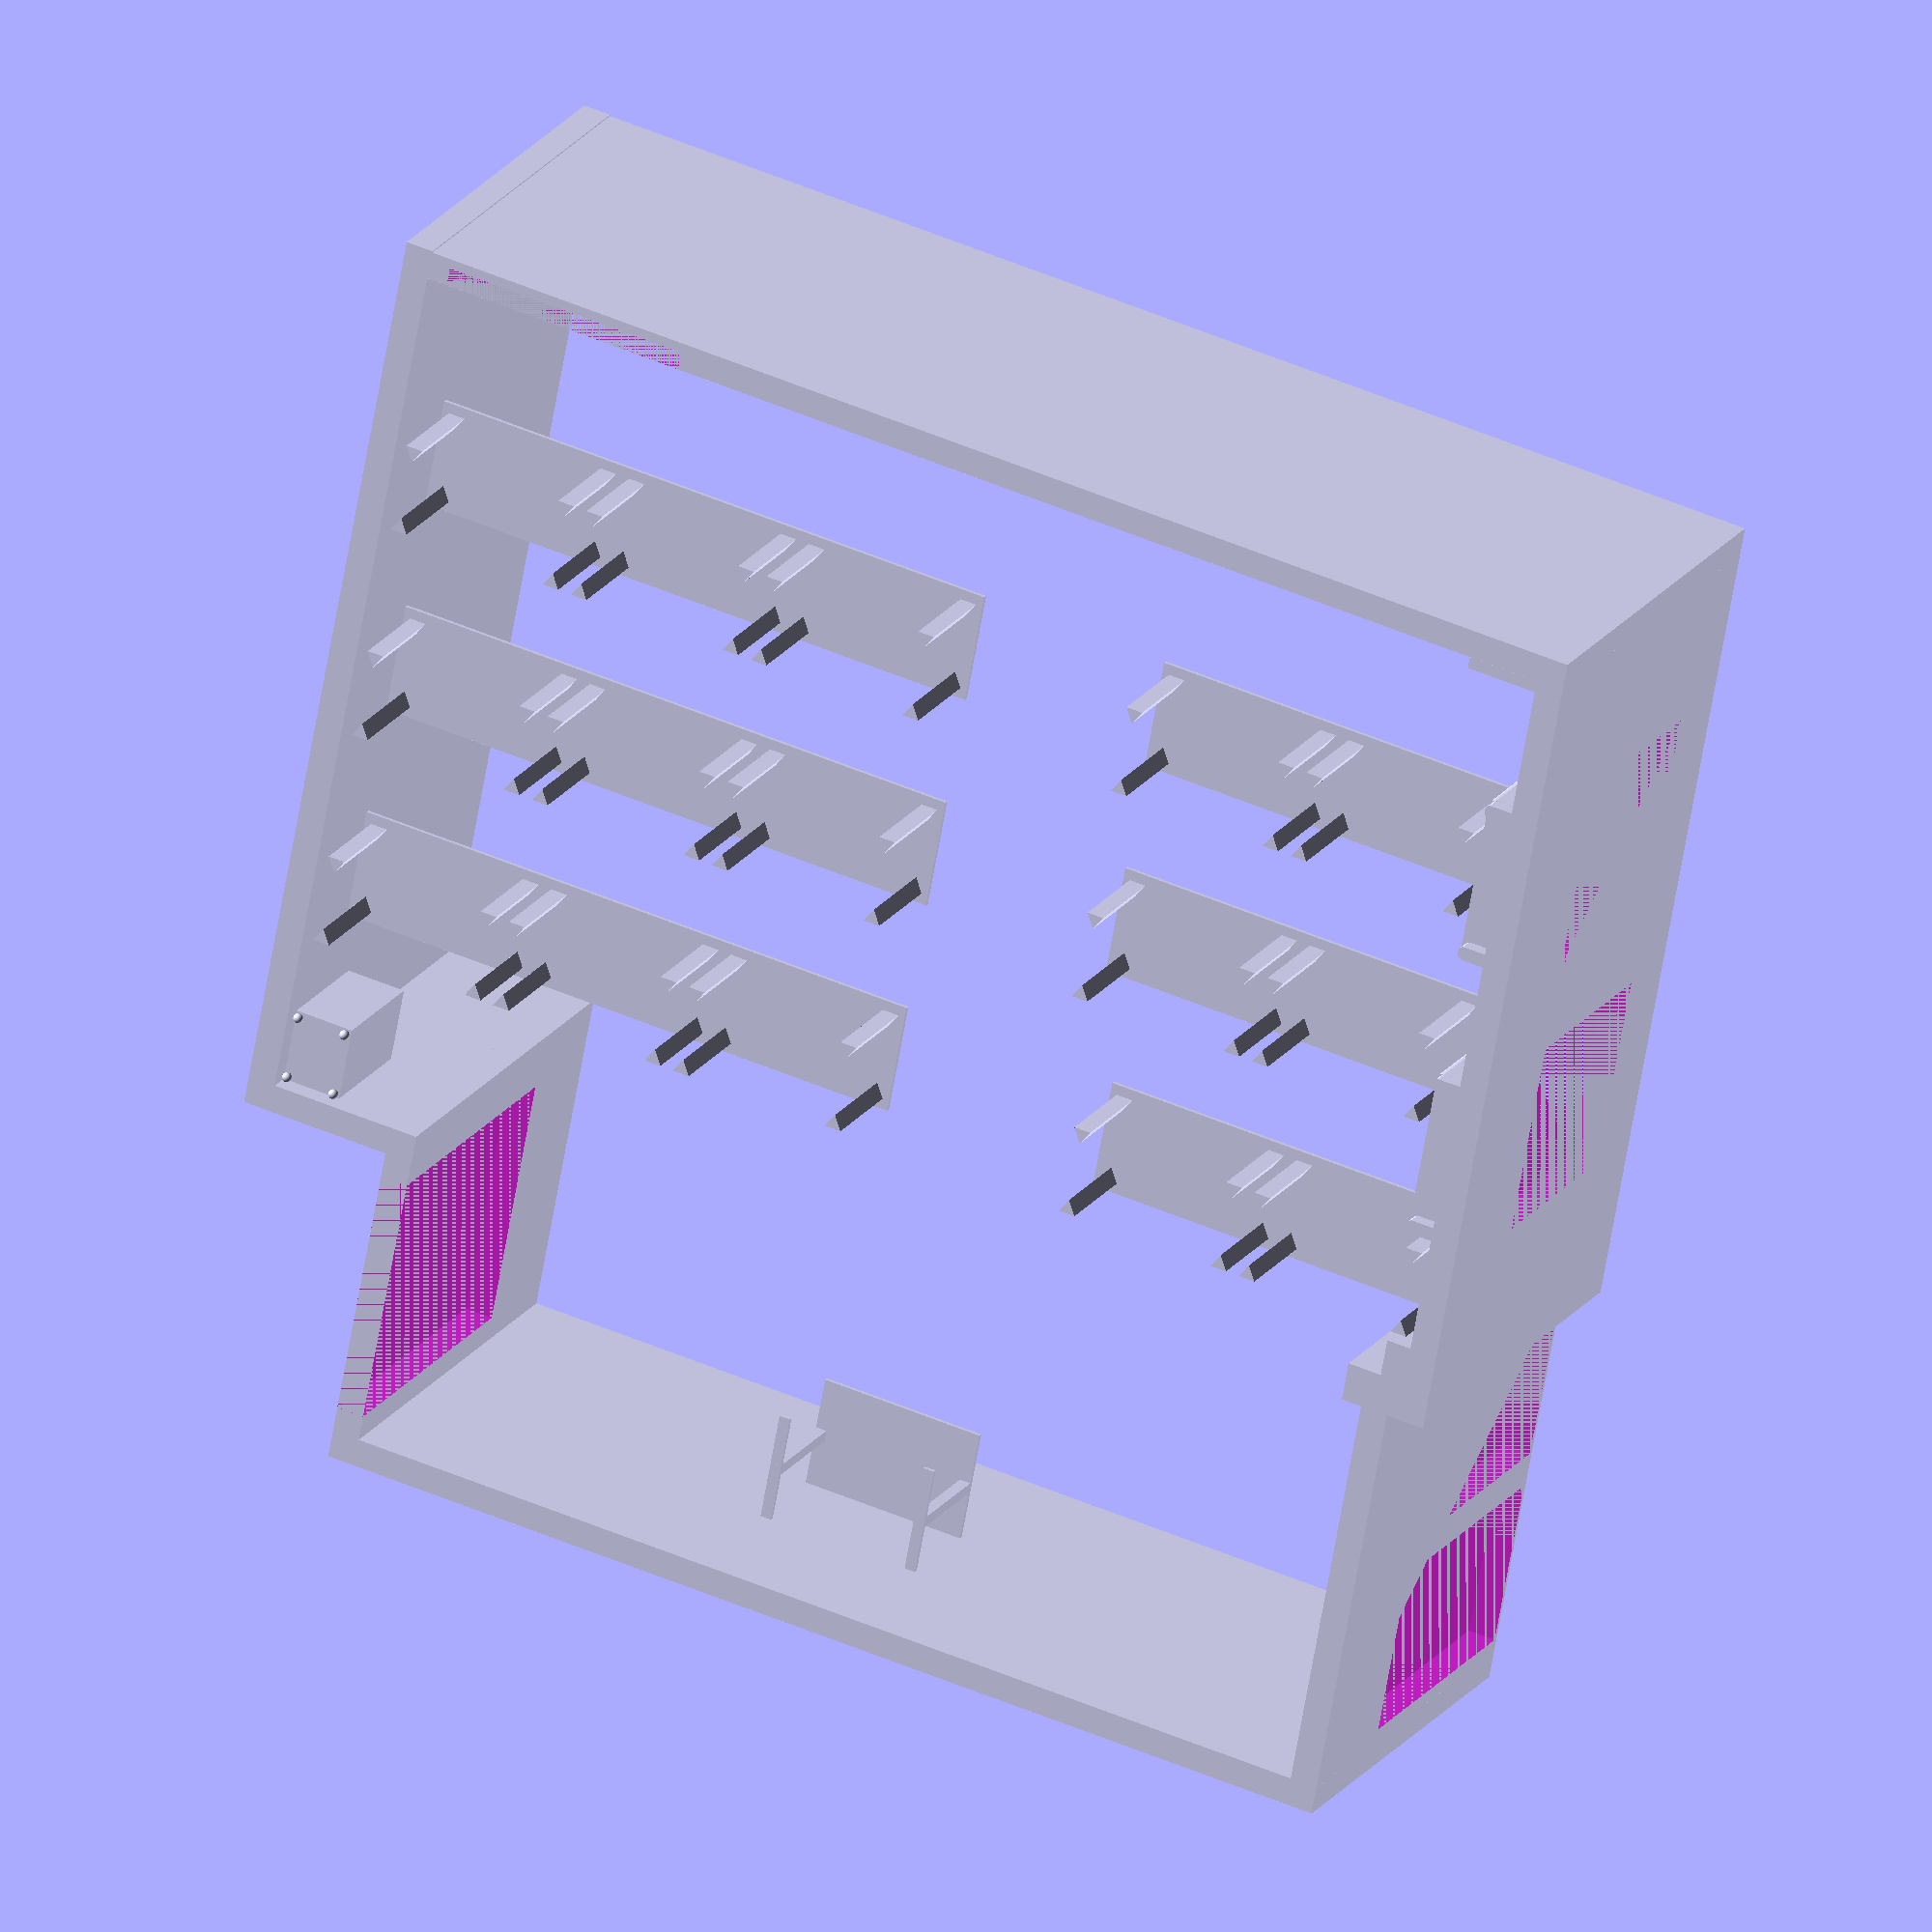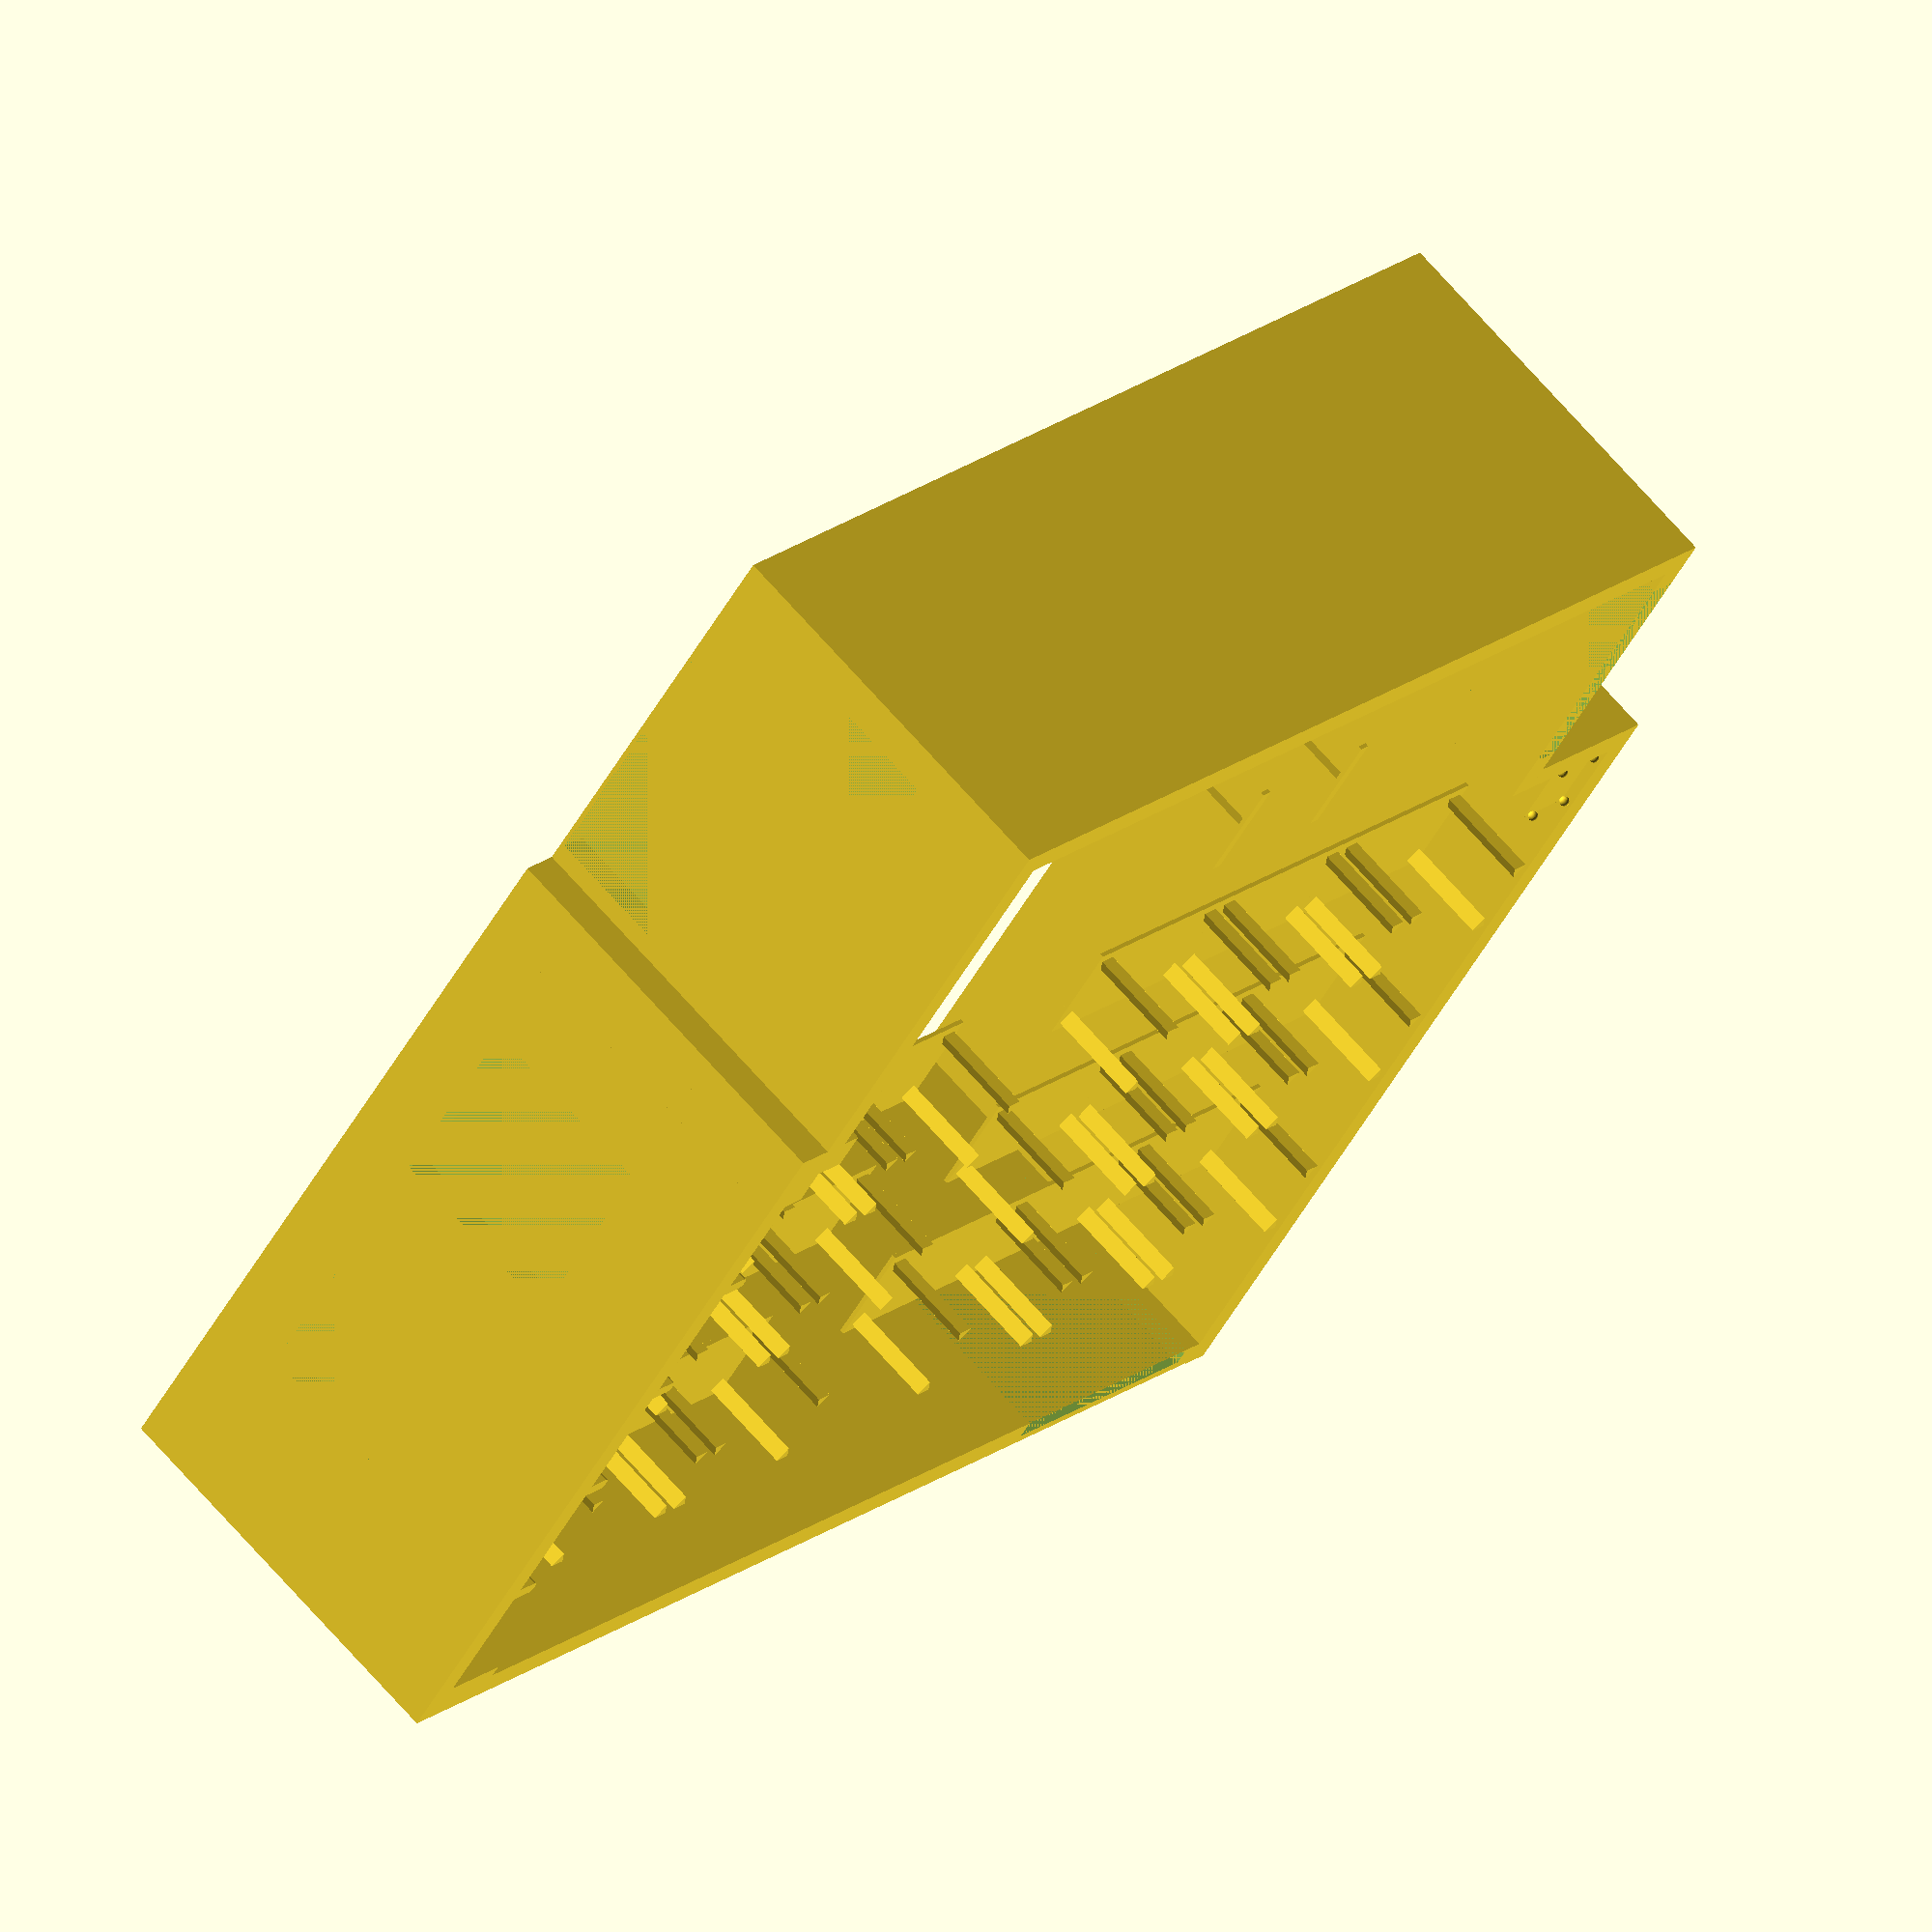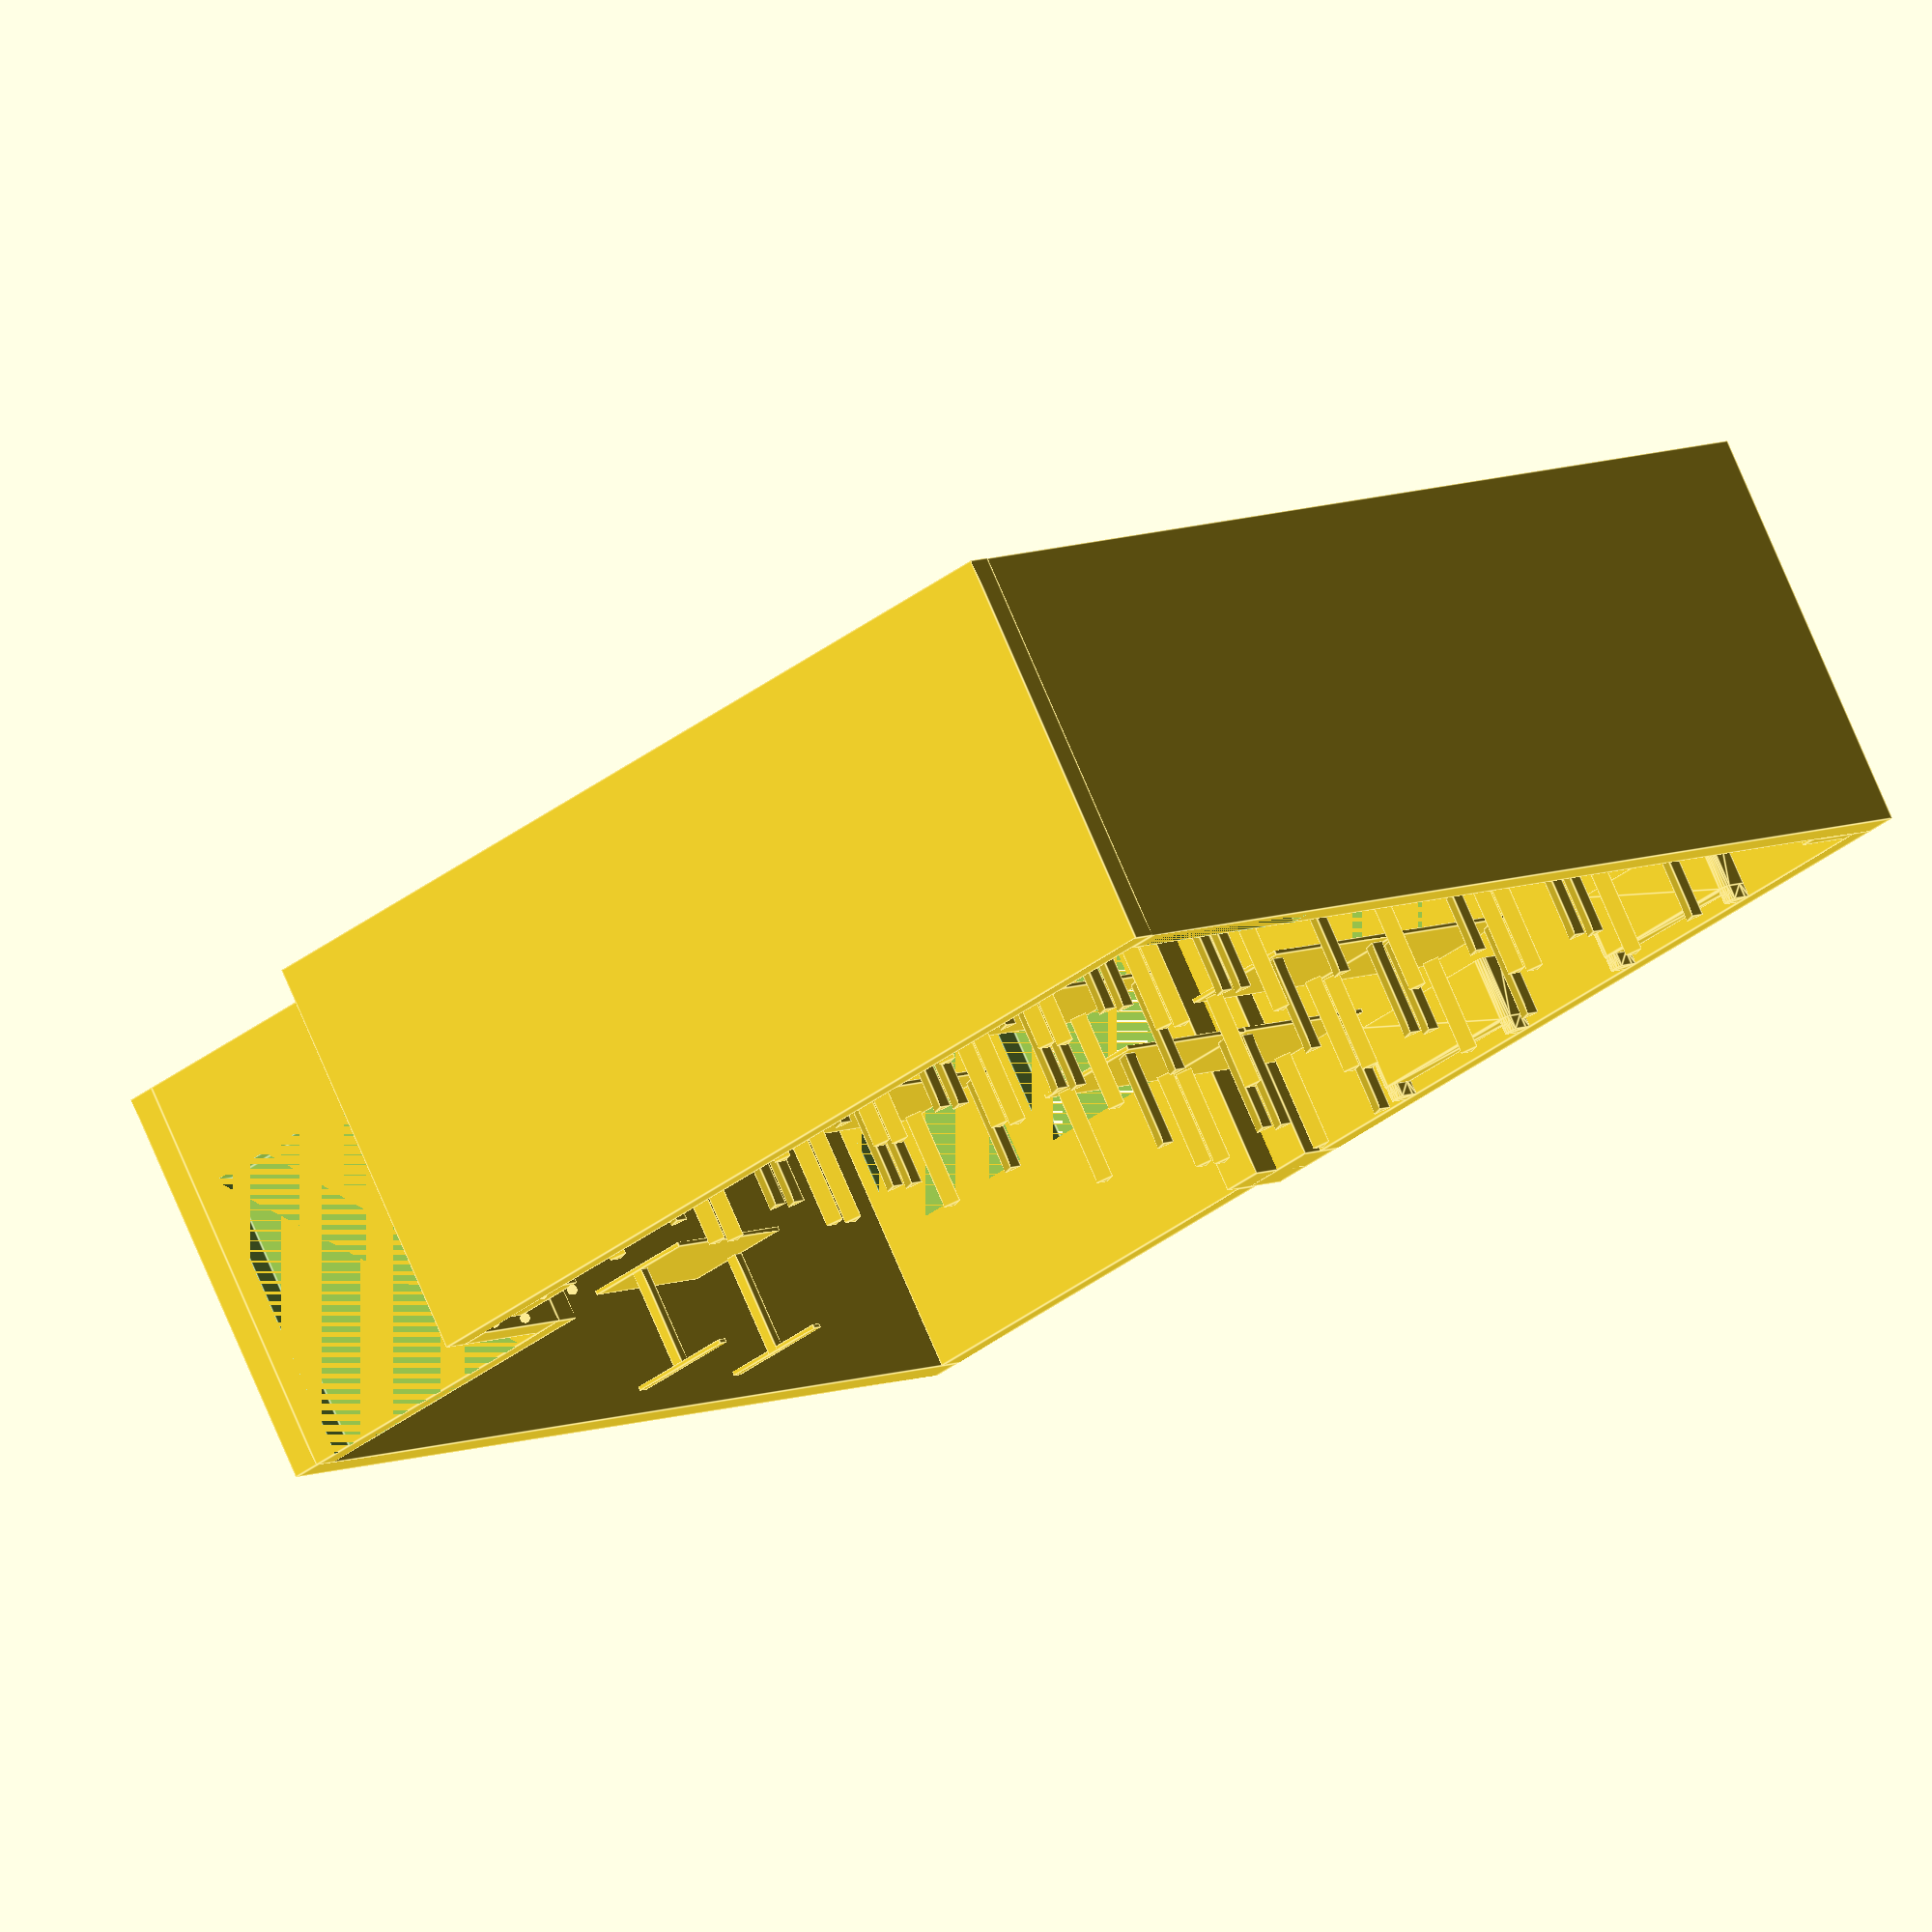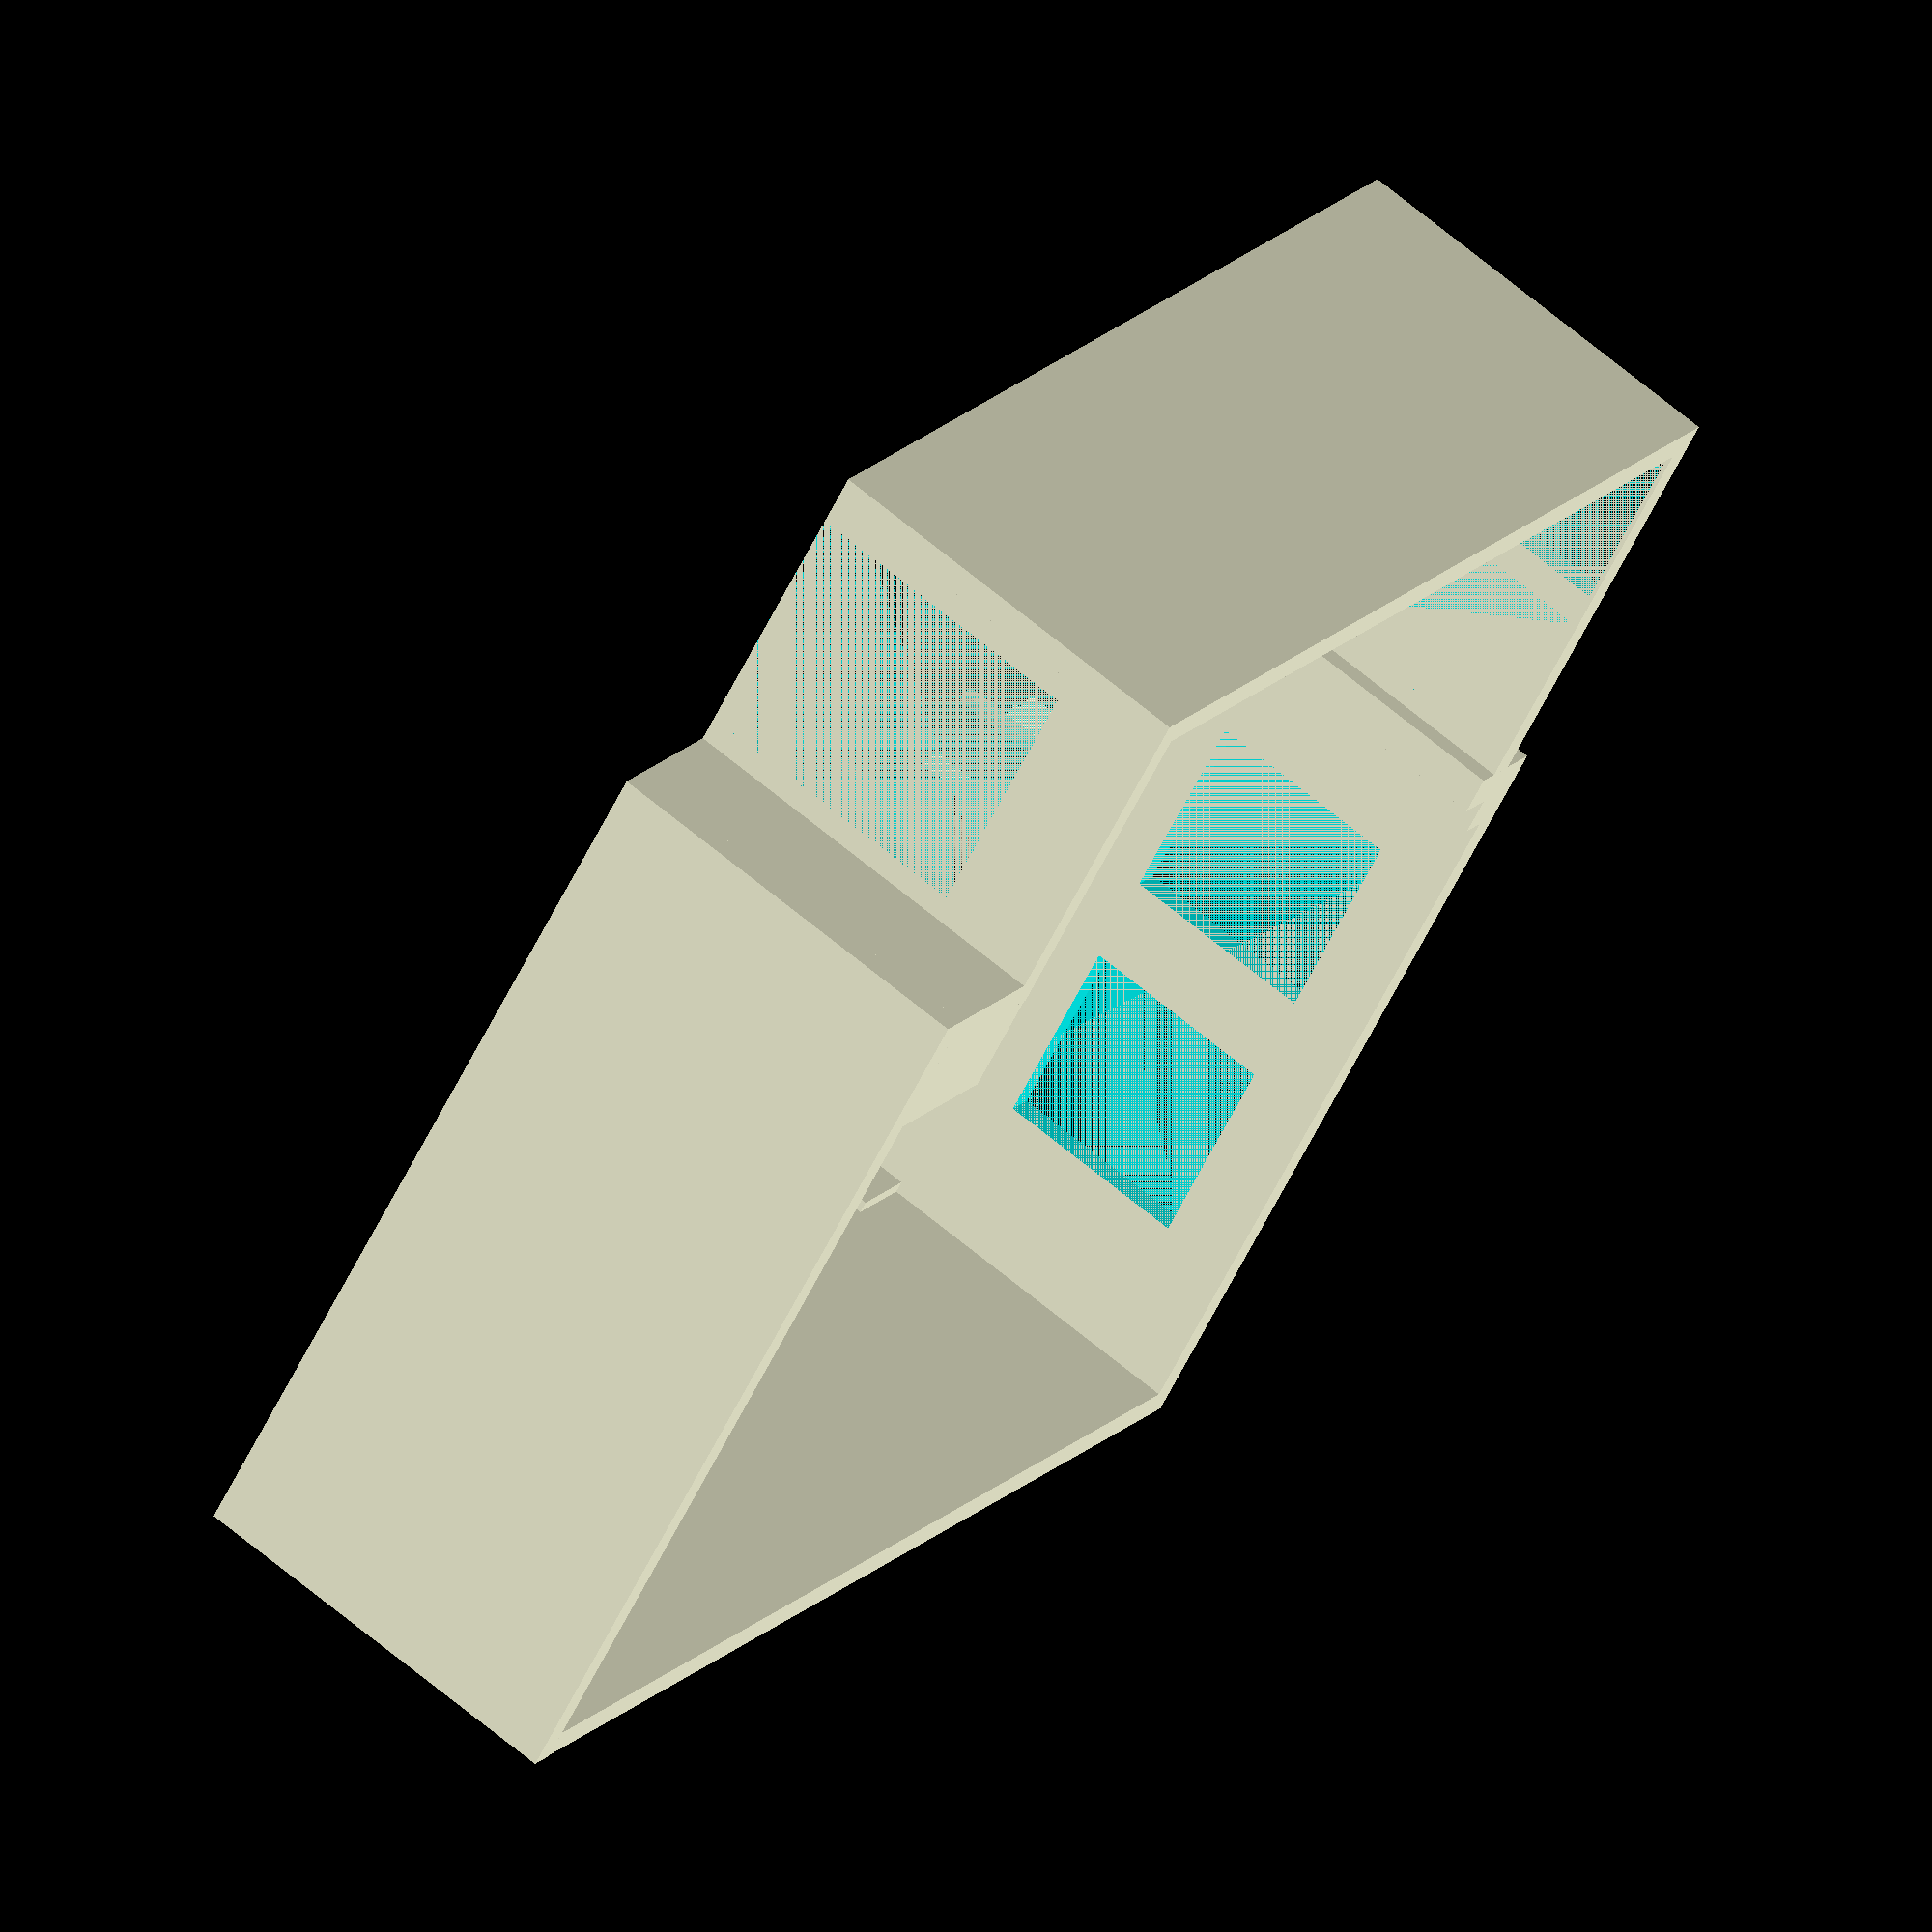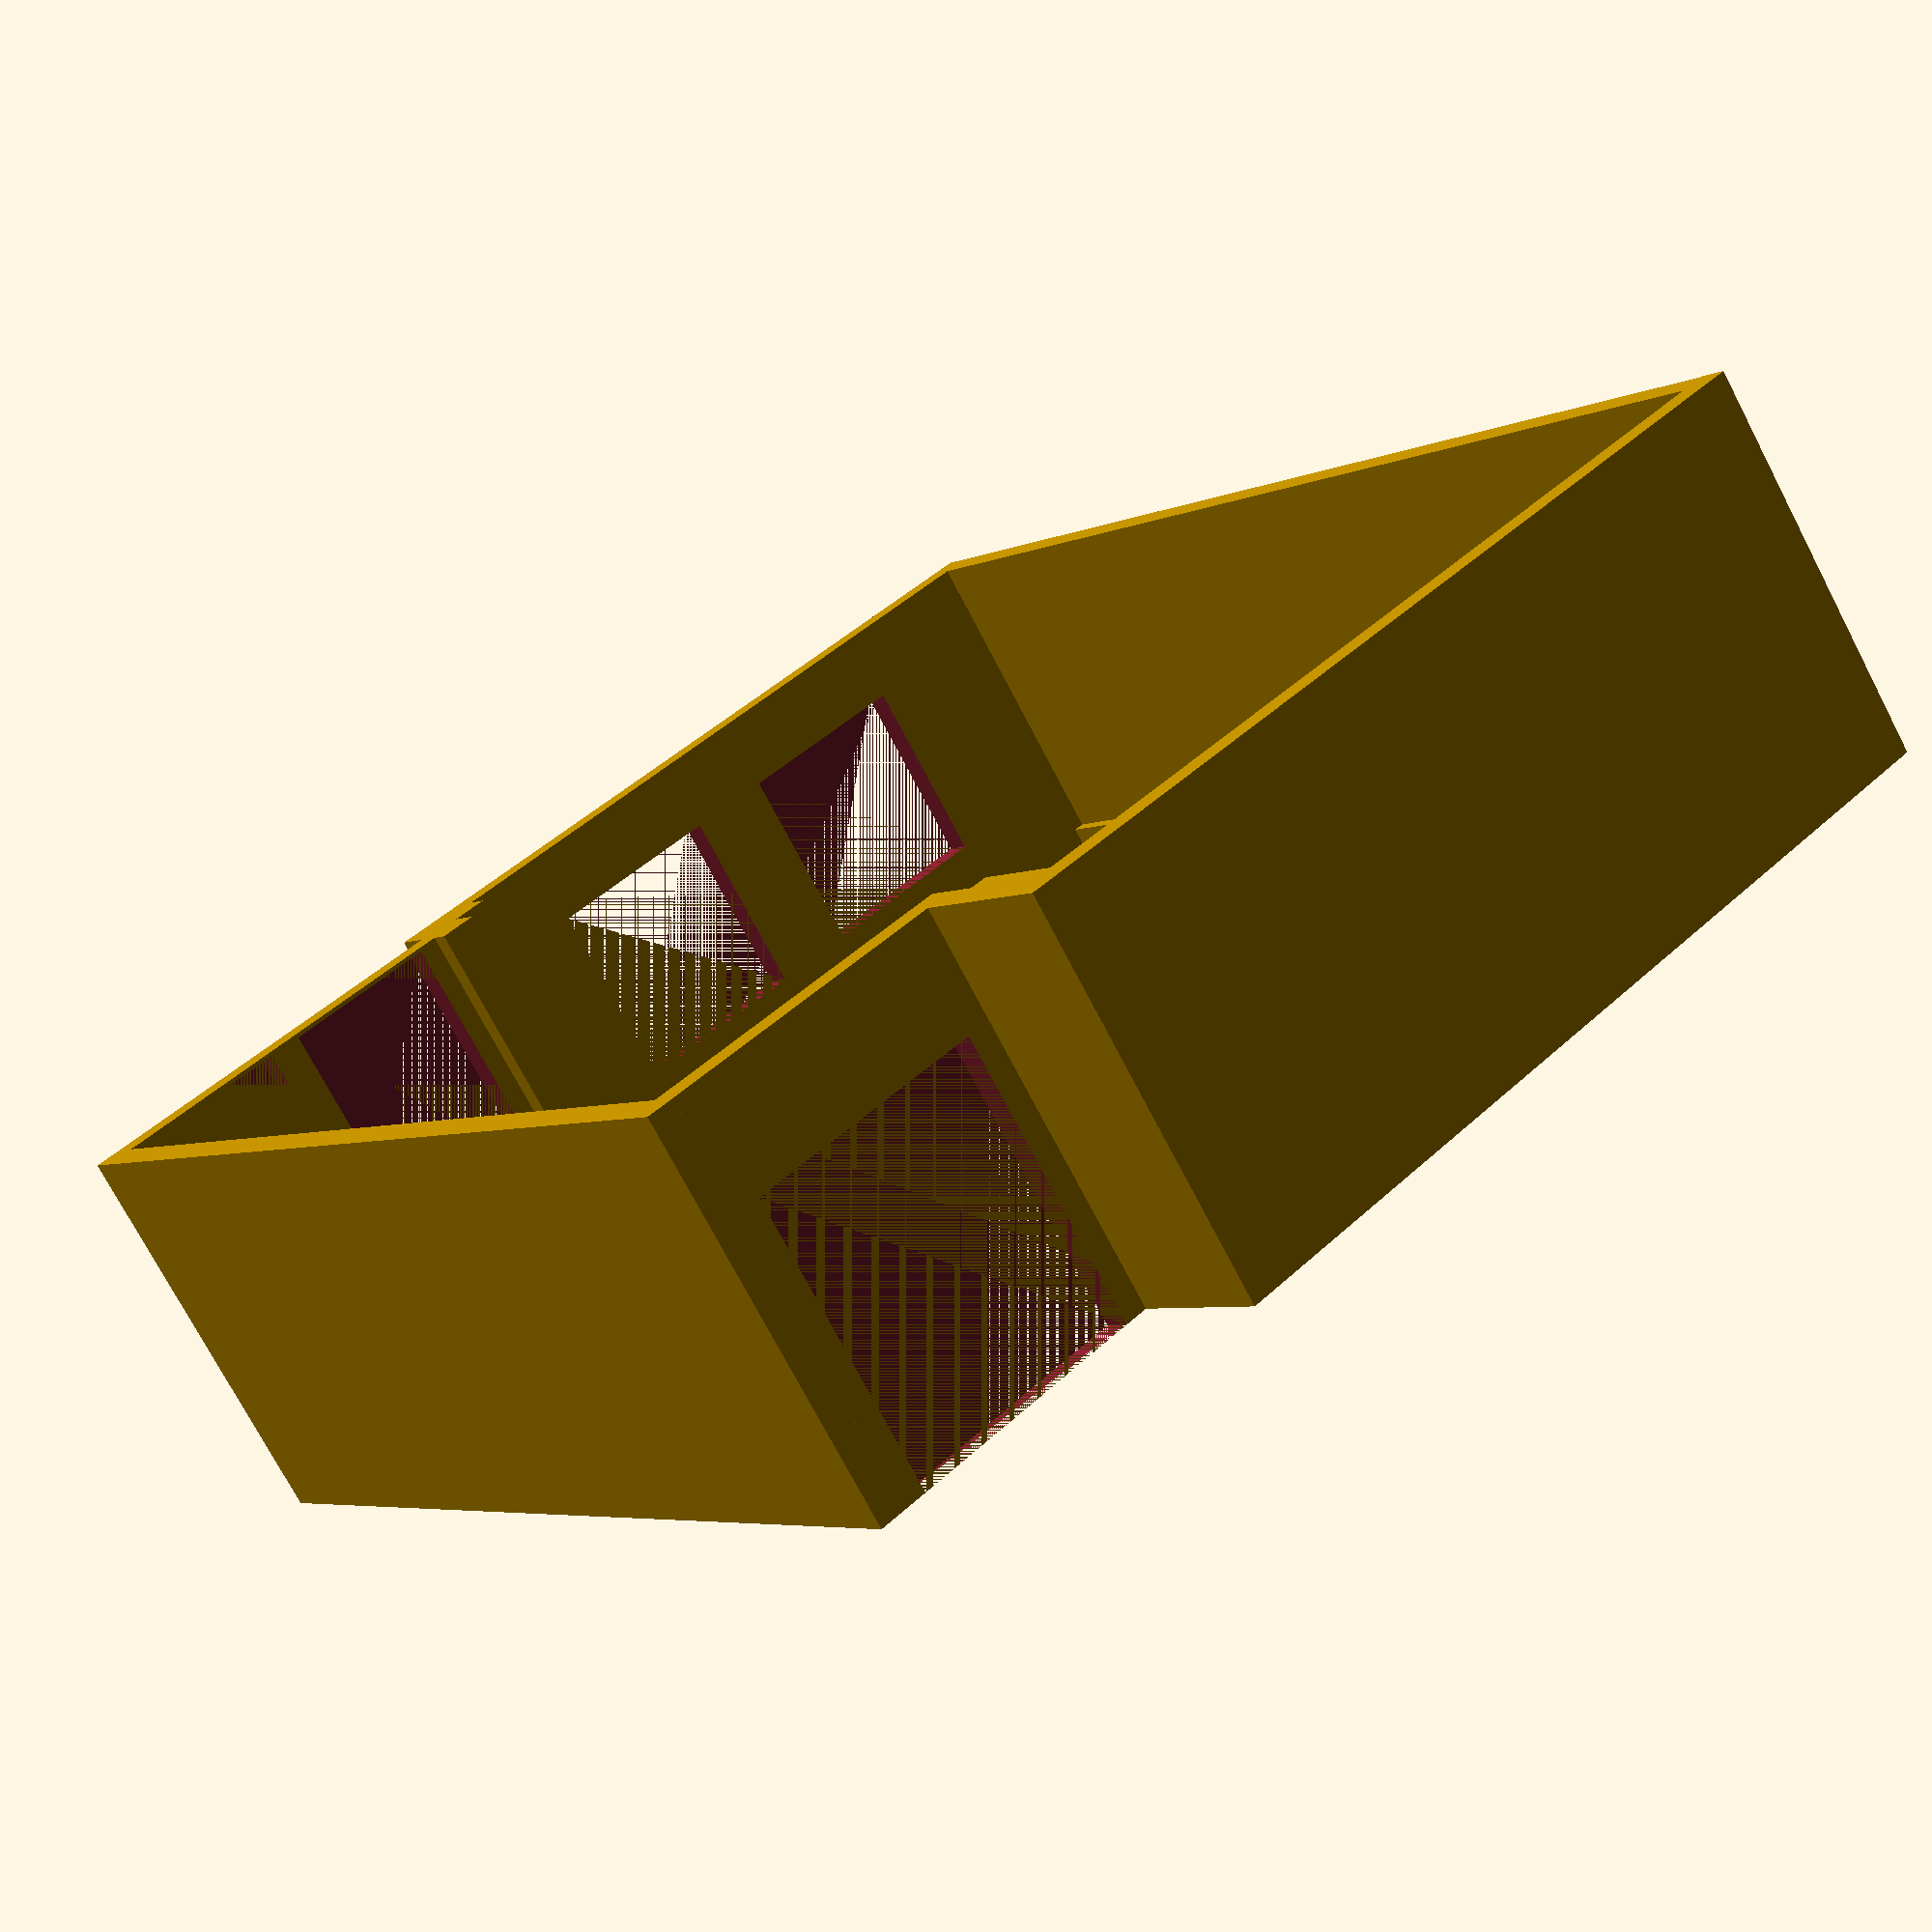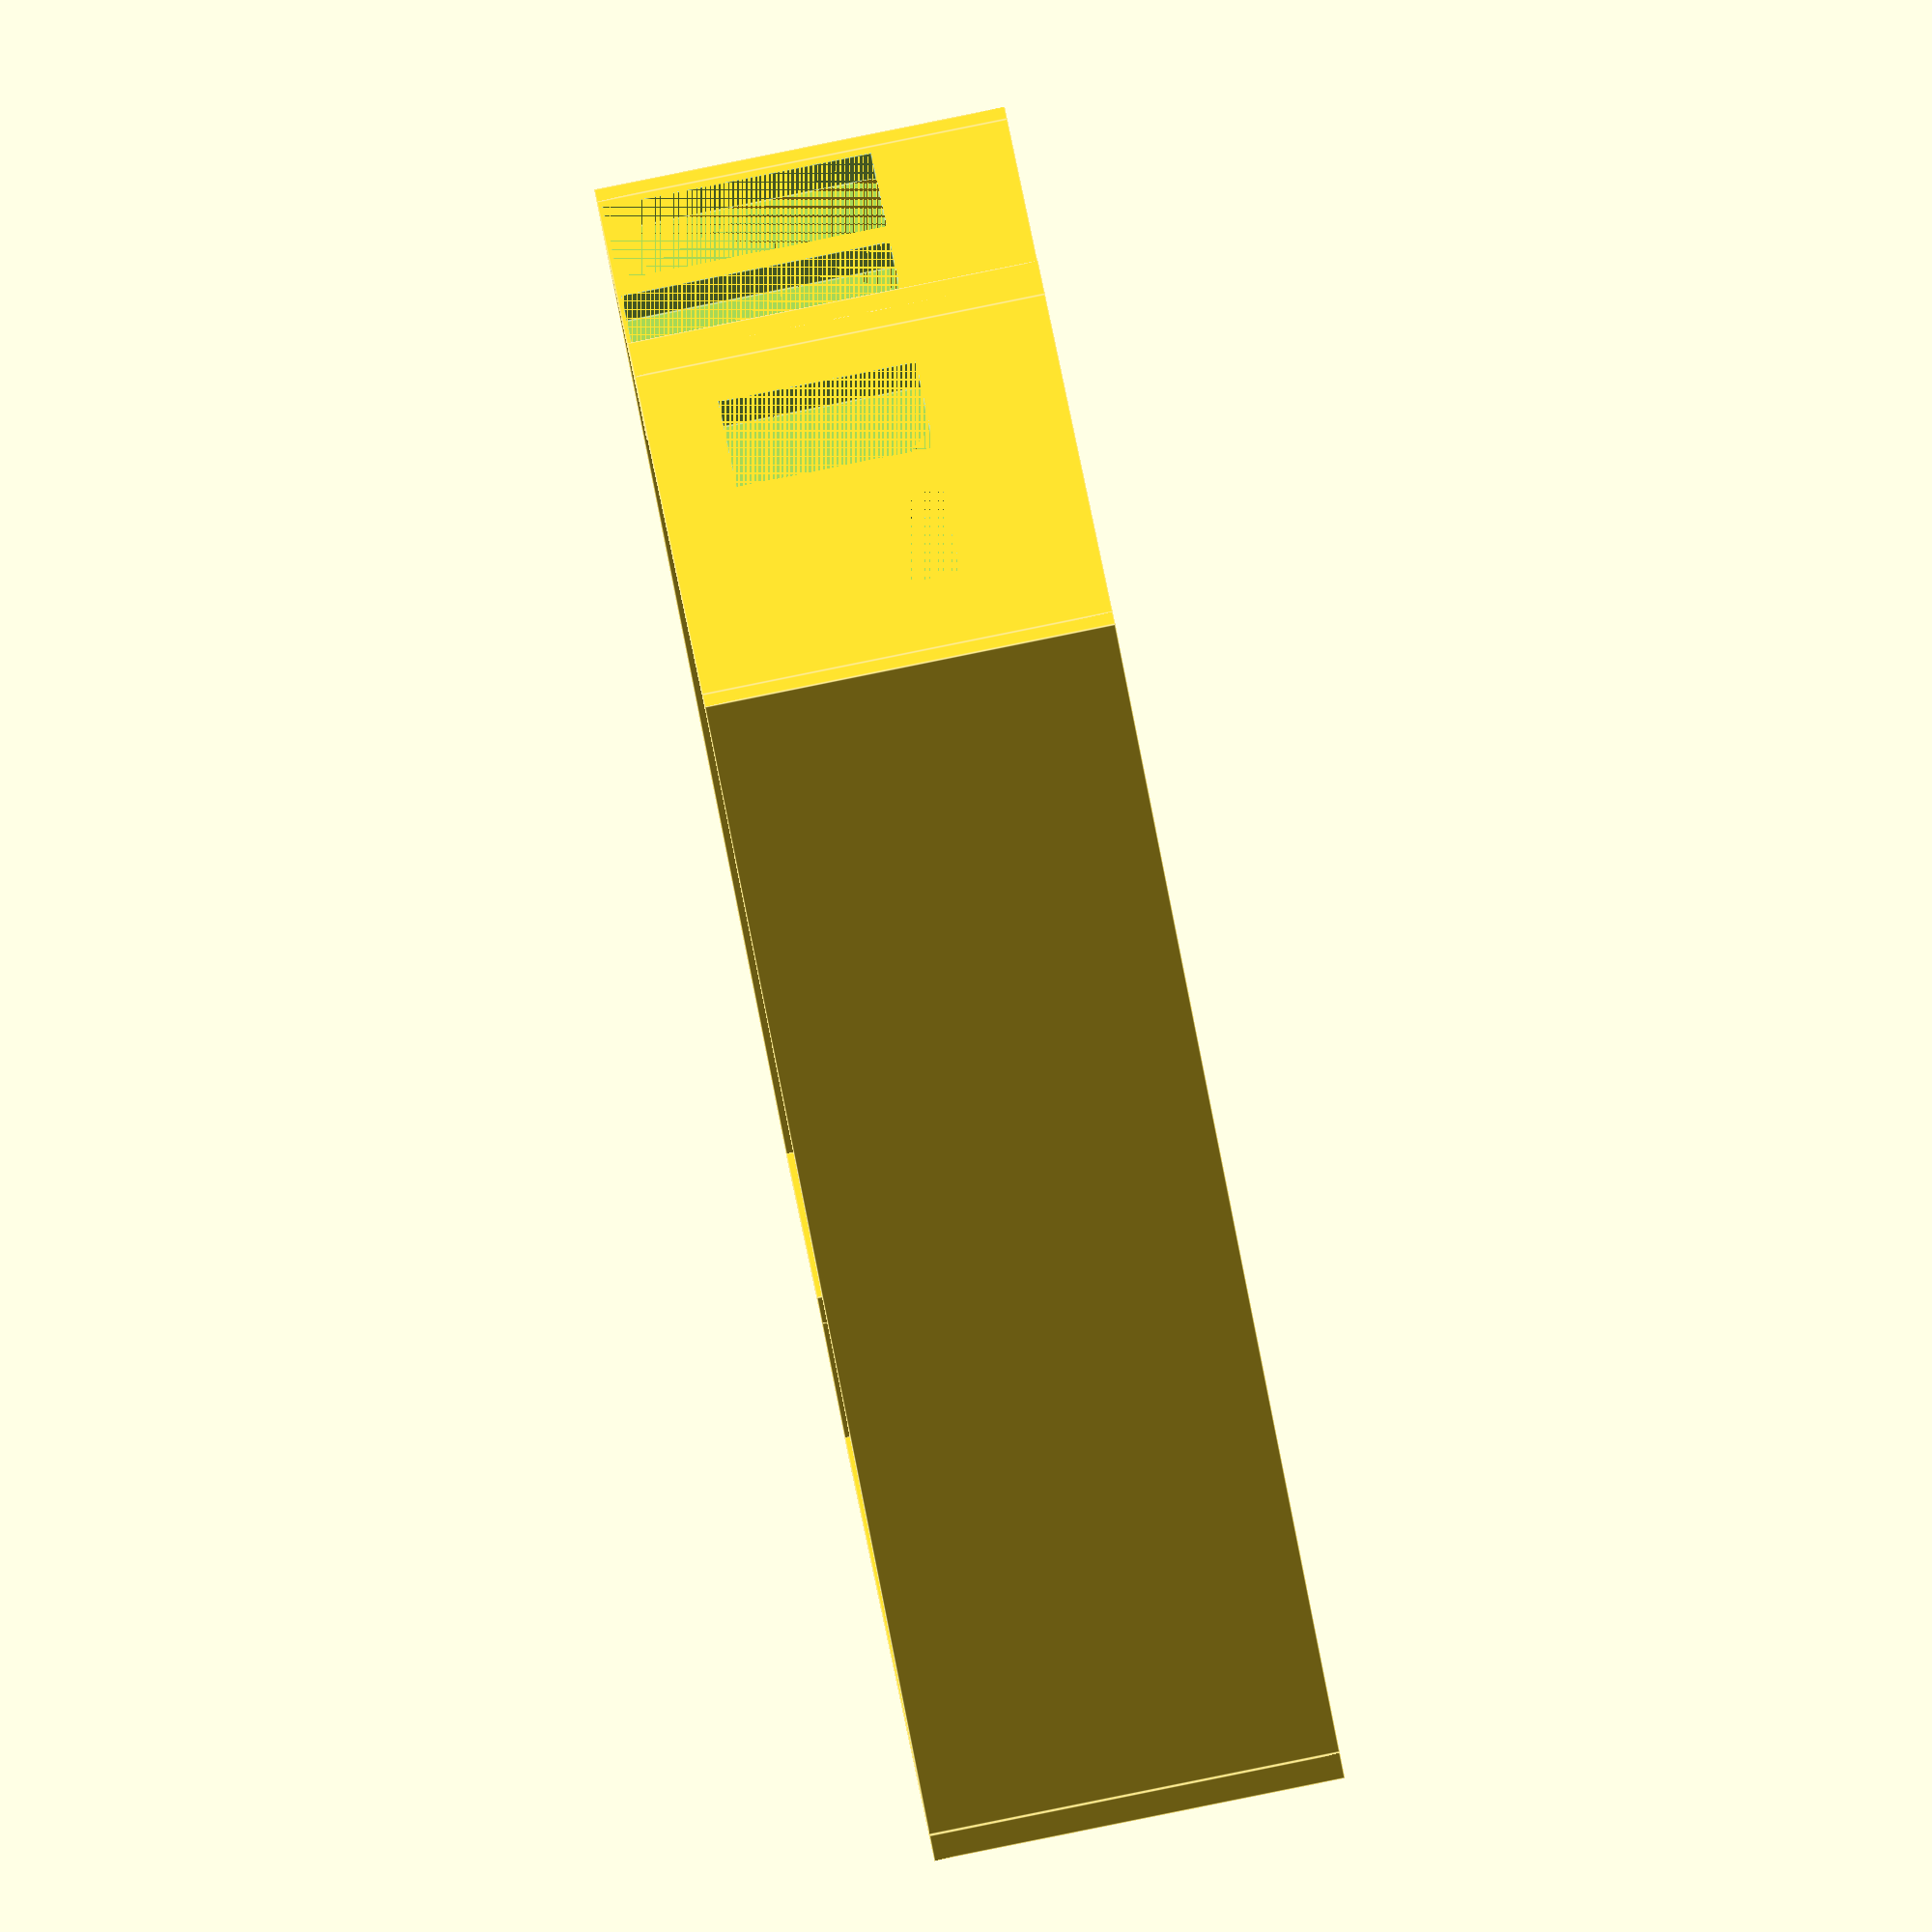
<openscad>
module tavolo_1(){
    union(){
        // pianale 140x80x3
        translate([0,0,69]) cube([140, 80, 3]);
        
        // gamba 1
        translate([11,11,0])
            rotate(a=90, v=[0,0,1]) 
                cylinder($fn=3, r=7, h=69);
        // gamba 2
        translate([129,11,0])
            rotate(a=90, v=[0,0,1]) 
                cylinder($fn=3, r=7, h=69);
        
        // gamba 3
        translate([11,69,0])
            rotate(a=-90, v=[0,0,1]) 
                cylinder($fn=3, r=7, h=69);
        // gamba 4
        translate([129,69,0])
            rotate(a=-90, v=[0,0,1]) 
                cylinder($fn=3, r=7, h=69);
    }
}

module tavolo_2(){
    
    module gamba_tavolo_2(){
        rotate(a=90, v=[0,0,1])
            union(){
                translate([1,0,0]) cube([78,8,3]);
                translate([35, 0, 0]) cube([8,8,74]);
            }
    }
    
    union(){
        // pianale 120x80x3
        translate([0,0,74]) cube([120, 80, 3]);
        
        // gamba 1
        translate([8,0,0]) gamba_tavolo_2();
        
        // gamba 2
        translate([120,0,0]) gamba_tavolo_2();
    
    }
}

module audio(){
    union(){
        translate([0,0,7]) cube([53,43,85]);
        
        translate([3.5,3.5,3.5]) sphere(r=3.5, $fn=50);
        translate([49.5,3.5,3.5]) sphere(r=3.5, $fn=50);
        translate([3.5,39.5,3.5]) sphere(r=3.5, $fn=50);
        translate([49.5,39.5,3.5]) sphere(r=3.5, $fn=50);
    }
}

module armadio(){
    module maniglia(){
        difference(){
            cube([2,5,10]);
            translate([0,2,2]) cube([3,3,6]);
        }
    }
    union(){
        cube([95,46,84]);
        translate([42,-5,68]) maniglia();
        translate([53,-5,68]) maniglia();
    }
}

module lucidi() {
    union(){
        translate([0,0,50]) cube([45,40,3]);
        cube([2,2,77]);
        translate([43,0,0]) cube([2,2,77]);
        translate([0,38,0]) cube([2,2,77]);
        translate([43,38,0]) cube([2,2,77]);
        translate([0,0,75]) cube([2,40,2]);
        translate([43,0,75]) cube([2,40,2]);
    }
}


module pareti() {
    
    module parete_sud(){
        // todo aggiungi termoconvettori
        module colonna(){
            union(){
                cube([63, 28,290]);
                cube([38, 28+27,290]);
            }
        }
        
        module termoconvettore(){
            module gamba() {
                hull(){
                    cube([10,5,10]);
                    translate([4,16,0]) cylinder(r=4,h=1);
                    translate([6,16,0]) cylinder(r=4,h=1);
                    translate([4,16,9]) cylinder(r=4,h=1);
                    translate([6,16,9]) cylinder(r=4,h=1);
                }
            }
            
            module corpo(){
                hull() {
                    cube([120, 10, 45]);
                    translate([5, 17, 0]) cylinder(r=5, h=1);
                    translate([5, 17, 44]) cylinder(r=5, h=1);
                    translate([115, 17, 44]) cylinder(r=5, h=1);
                    translate([115, 17, 0]) cylinder(r=5, h=1);
                }
            }
    
            translate([0,0, 10]) corpo();
            gamba();
            translate([110,0,0]) gamba();
        }
        
        translate([28,0,0])
            difference(){
                cube([20,290,290]);
                translate([0,10,97]) cube([20,120,190]);
                translate([0,155,97]) cube([20,120,190]);
            }
        
        translate([0,290,0]) colonna();
        
        translate([0,290+28+27,0])    
        difference(){
            cube([20,520,290]);
            translate([0,65,97]) cube([20,140,140]);
            translate([0,270,97]) cube([20,140,140]);
        }
        
        translate([20, 290+28+25+86+120,0]) 
            rotate(a=-90, v=[0,0,1])
                termoconvettore();
        
        translate([20, 290+28+25+86+240+93,0]) 
            rotate(a=-90, v=[0,0,1])
                termoconvettore();
    }


    module parete_ovest() {
        
        module angolo() {
            cube([52,8.5,53]);
        }
        
        difference(){
            cube([883,20,290]);
            translate([883-180-15,0,0]) cube([180,13,210]);
        }
        
        translate([20,-8.5,0]) 
            angolo();
        
    }

    module parete_nord() {
        
        union() {
            translate([110,216,0]) cube([20,670,290]);
            difference(){
                cube([20,216+20,290]);
                translate([0,18,0]) cube([20,180,210]);
            }
            translate([20,216,0]) cube([90,20,290]);
        }
        
    }

    module parete_est(){
        cube([244+486+35,20,290]);
    }
    
    translate([0,290+28+27+520,0]) parete_ovest();
    parete_sud();
    translate([486+244+43,0,0]) parete_nord();
    translate([28,-20,0]) parete_est();
}

module tavoli() {
    module fila() {
        translate([20,345,0]) tavolo_1();
        translate([20+140,345,0]) tavolo_1();
    }
    
    module fila_2() {
        translate([740,345,0]) tavolo_1();
        translate([740-140,345,0]) tavolo_1();
        translate([740-140*2,345,0]) tavolo_1();
    }
    
    fila();
    translate([20,160,0]) fila();
    translate([20,160*2,0]) fila();
    
    fila_2();
    translate([0,160,0]) fila_2();
    translate([0,160*2,0]) fila_2();
}

pareti();
tavoli();

translate([350,50,0]) tavolo_2();
translate([880,240,0]) rotate([0,0,90], [0,0,1]) audio();

</openscad>
<views>
elev=158.9 azim=169.3 roll=334.9 proj=o view=solid
elev=290.7 azim=143.3 roll=138.8 proj=o view=wireframe
elev=281.3 azim=309.2 roll=156.8 proj=o view=edges
elev=292.7 azim=221.7 roll=309.9 proj=o view=solid
elev=74.0 azim=50.5 roll=27.6 proj=p view=wireframe
elev=91.5 azim=207.1 roll=101.4 proj=o view=edges
</views>
